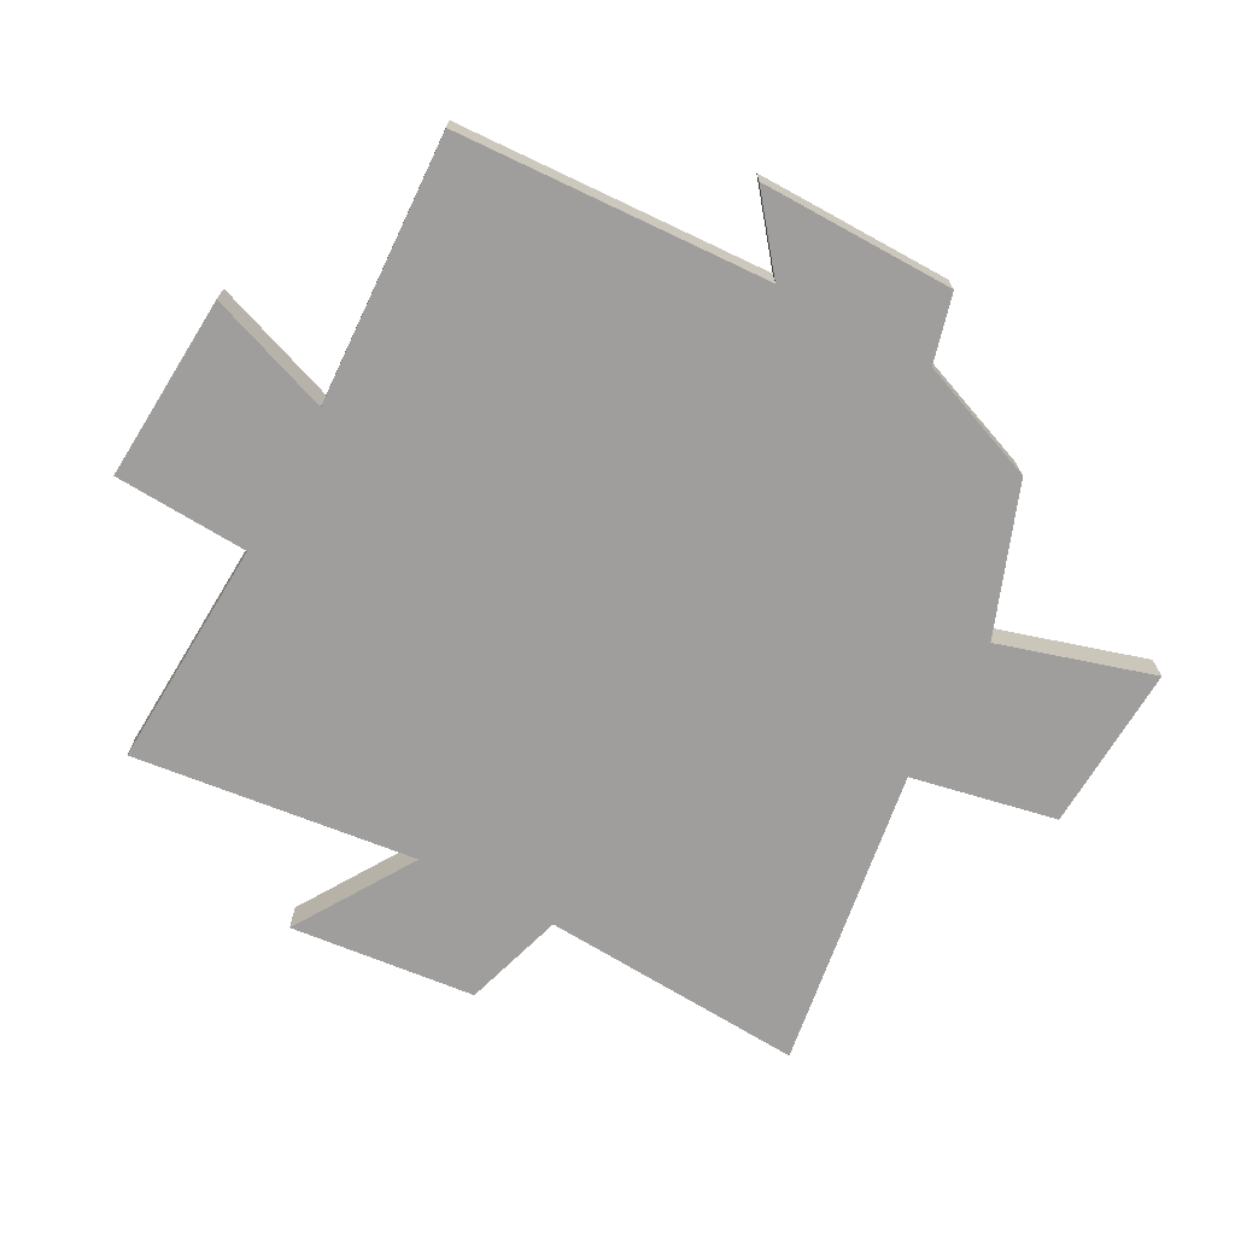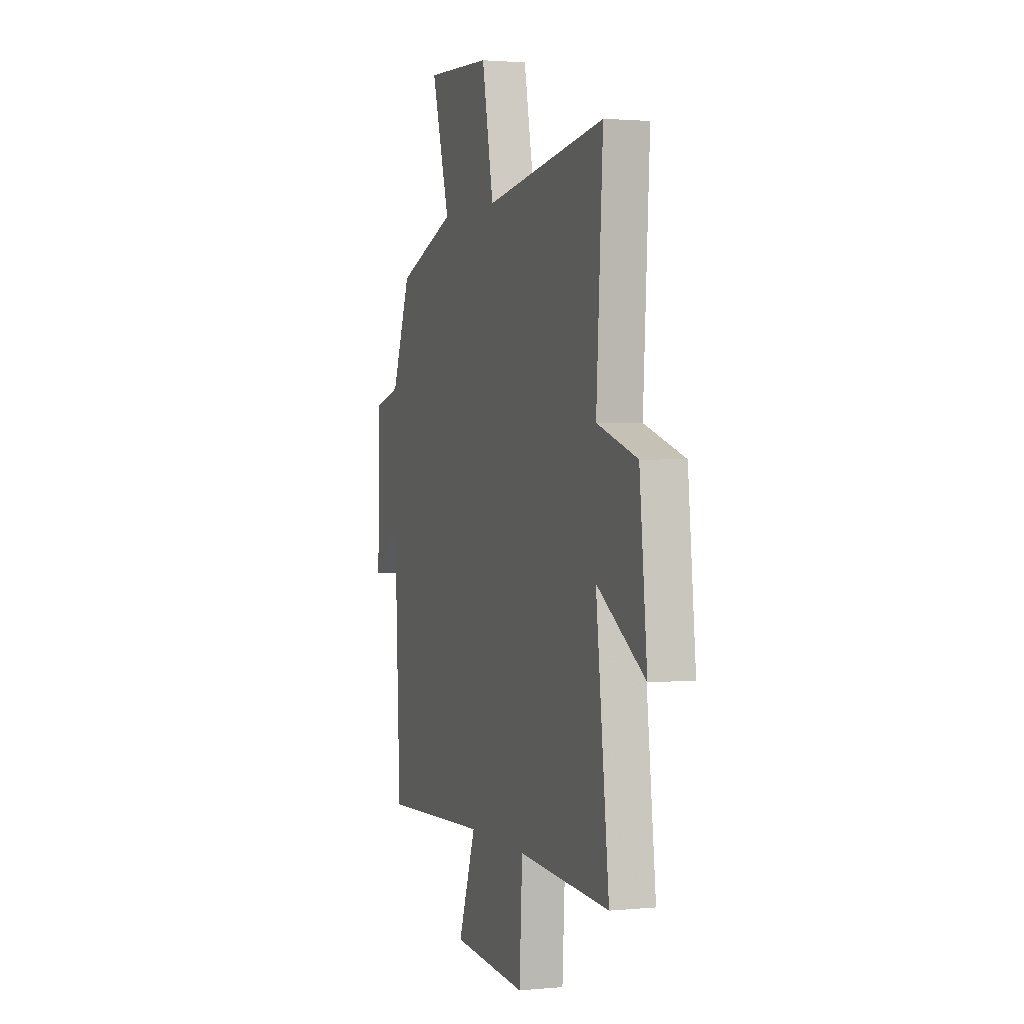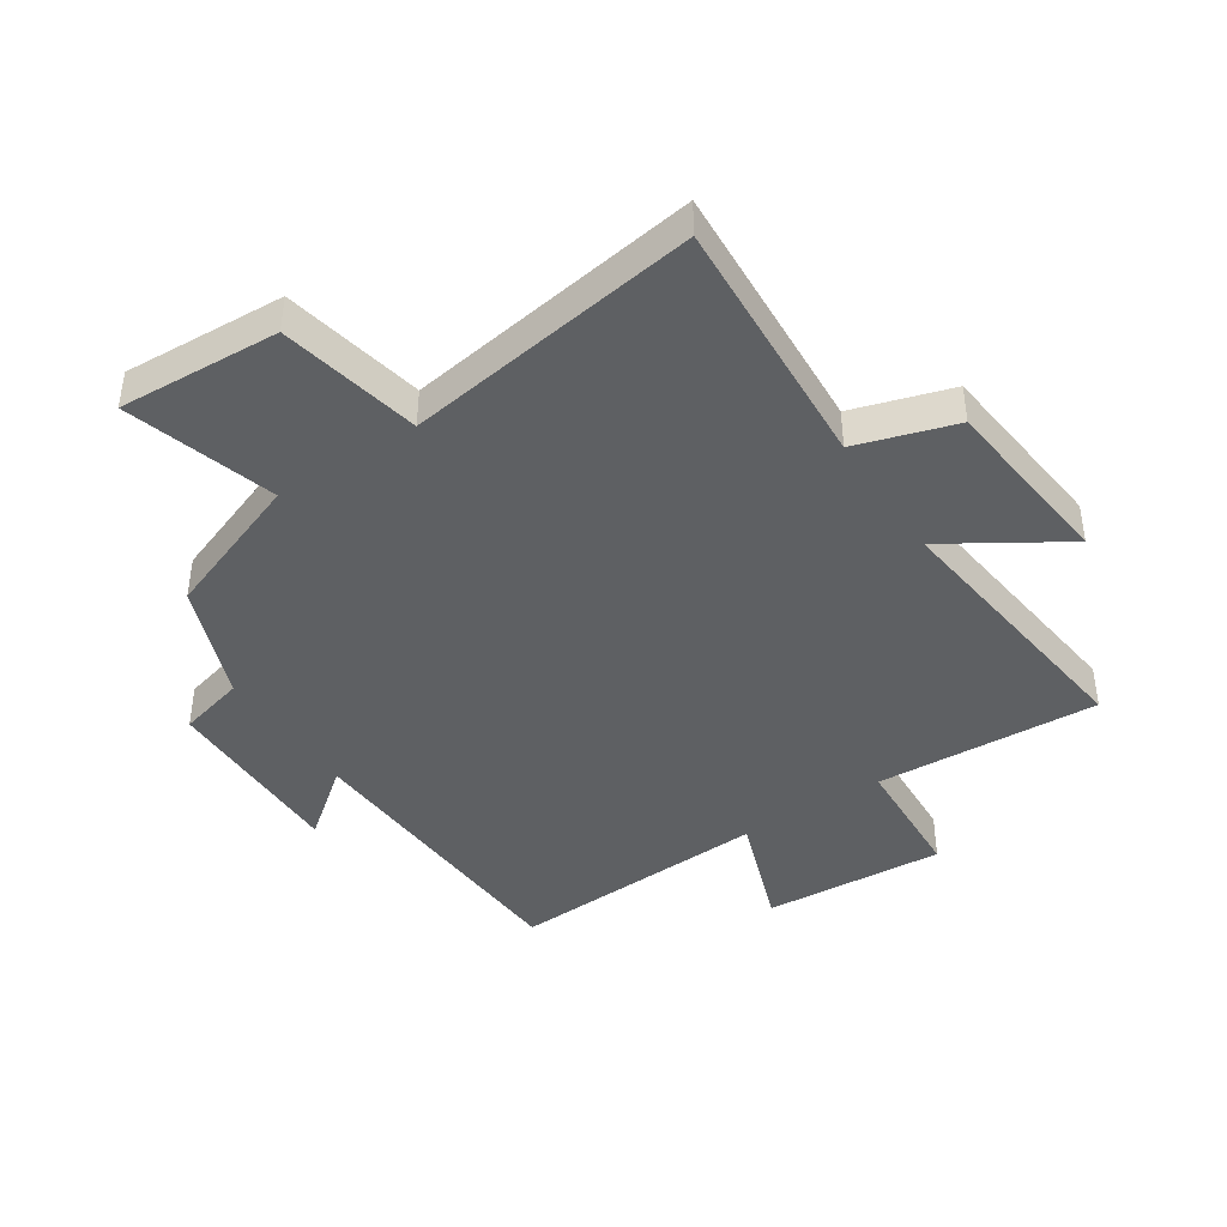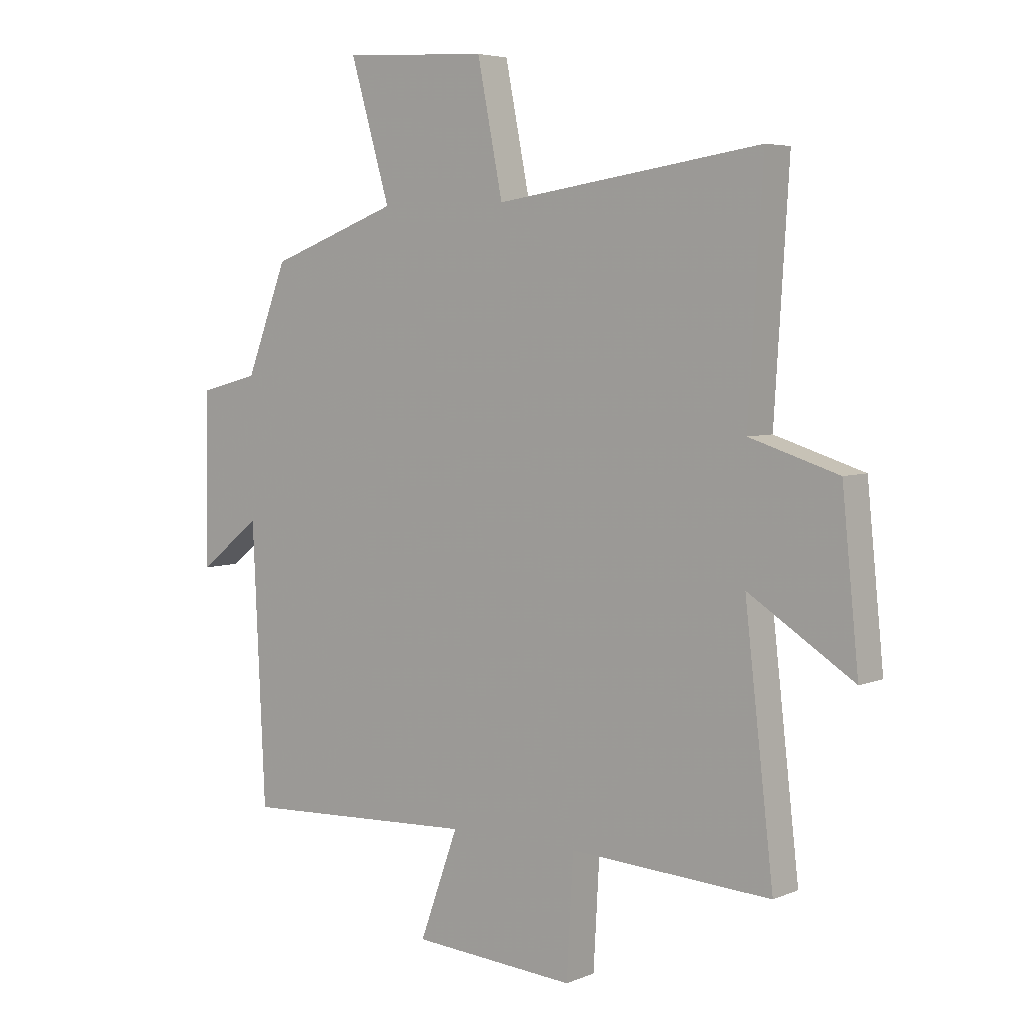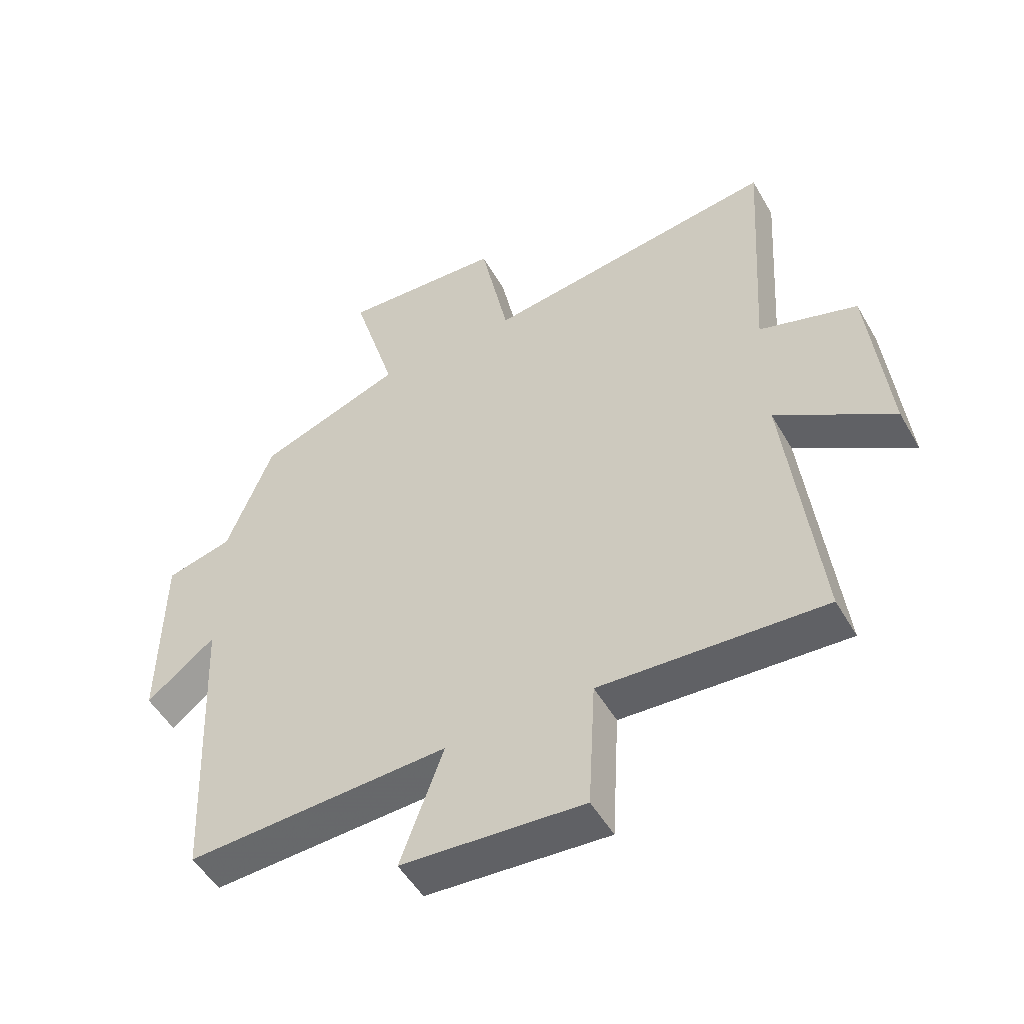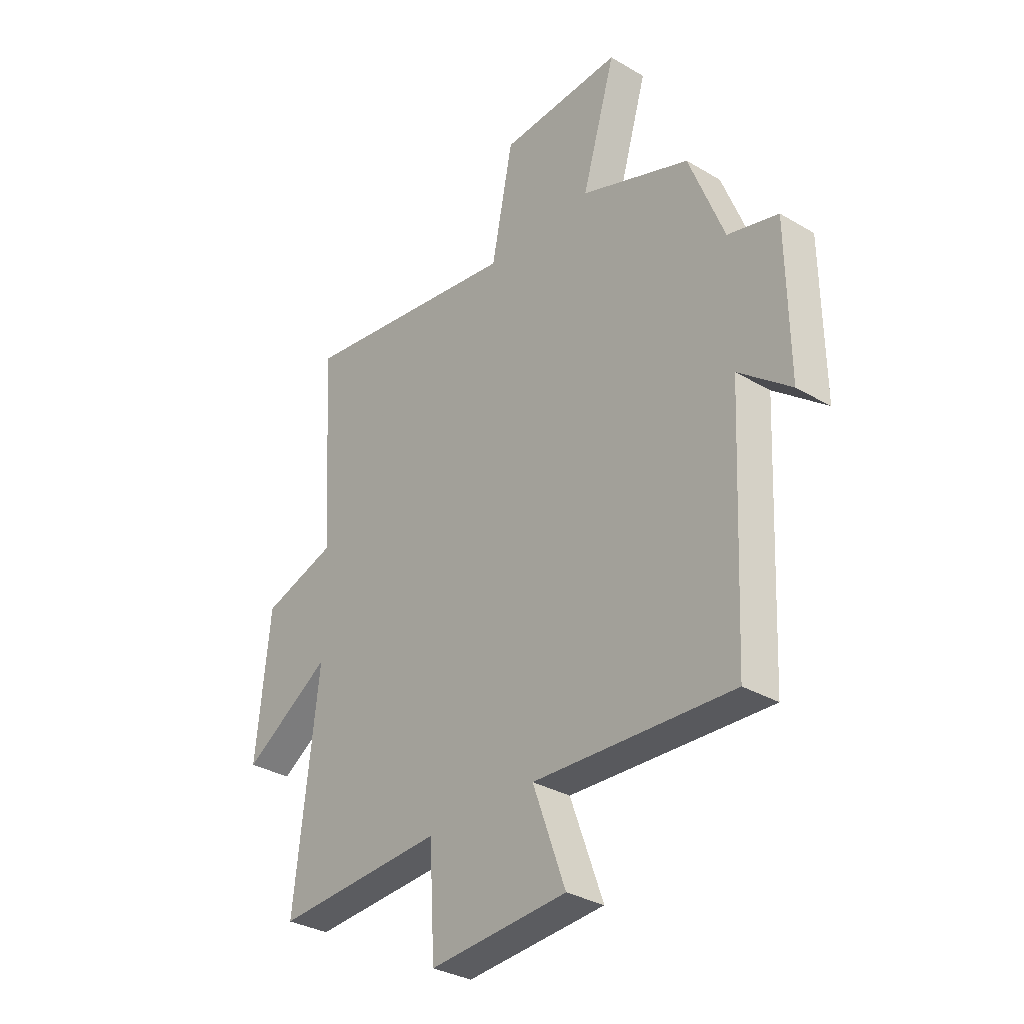
<metadata>
{"format":"obj","ext":"obj","renderer":"f3d","projection":"perspective","resolution":1024,"background":"white","views":[{"elev":-71.0,"azim":-118.1,"up":"+Y"},{"elev":1.7,"azim":71.0,"up":"+Z"},{"elev":-42.3,"azim":33.5,"up":"+Y"},{"elev":5.1,"azim":38.5,"up":"+Z"},{"elev":-51.0,"azim":29.1,"up":"+Z"},{"elev":-32.3,"azim":-129.5,"up":"+Z"}]}
</metadata>
<code>
v 0.552 0.07 -0.52
v 0.188 0.07 -0.5
v 0.176 0.07 -0.713
v -0.12 0.07 -0.693
v -0.05 0.07 -0.5
v -0.477 0.07 -0.521
v -0.5 0.07 -0.027
v -0.612 0.07 -0.115
v -0.608 0.07 0.193
v -0.5 0.07 0.221
v -0.425 0.07 0.413
v -0.19 0.07 0.5
v -0.262 0.07 0.744
v 0 0.07 0.73
v 0.046 0.07 0.5
v 0.526 0.07 0.571
v 0.5 0.07 0.153
v 0.66 0.07 0.103
v 0.69 0.07 -0.191
v 0.5 0.07 -0.071
v 0.552 0 -0.52
v 0.188 0 -0.5
v 0.176 0 -0.713
v -0.12 0 -0.693
v -0.05 0 -0.5
v -0.477 0 -0.521
v -0.5 0 -0.027
v -0.612 0 -0.115
v -0.608 0 0.193
v -0.5 0 0.221
v -0.425 0 0.413
v -0.19 0 0.5
v -0.262 0 0.744
v 0 0 0.73
v 0.046 0 0.5
v 0.526 0 0.571
v 0.5 0 0.153
v 0.66 0 0.103
v 0.69 0 -0.191
v 0.5 0 -0.071
f 17 18 19 20
f 15 16 17
f 15 17 20
f 12 13 14 15
f 20 1 2
f 15 20 2
f 12 15 2
f 11 12 2
f 10 11 2
f 7 8 9 10
f 5 6 7 10
f 2 3 4 5
f 2 5 10
f 40 39 38 37
f 37 36 35
f 40 37 35
f 35 34 33 32
f 22 21 40
f 22 40 35
f 22 35 32
f 22 32 31
f 22 31 30
f 30 29 28 27
f 30 27 26 25
f 25 24 23 22
f 30 25 22
f 1 21 22 2
f 2 22 23 3
f 3 23 24 4
f 4 24 25 5
f 5 25 26 6
f 6 26 27 7
f 7 27 28 8
f 8 28 29 9
f 9 29 30 10
f 10 30 31 11
f 11 31 32 12
f 12 32 33 13
f 13 33 34 14
f 14 34 35 15
f 15 35 36 16
f 16 36 37 17
f 17 37 38 18
f 18 38 39 19
f 19 39 40 20
f 20 40 21 1

</code>
